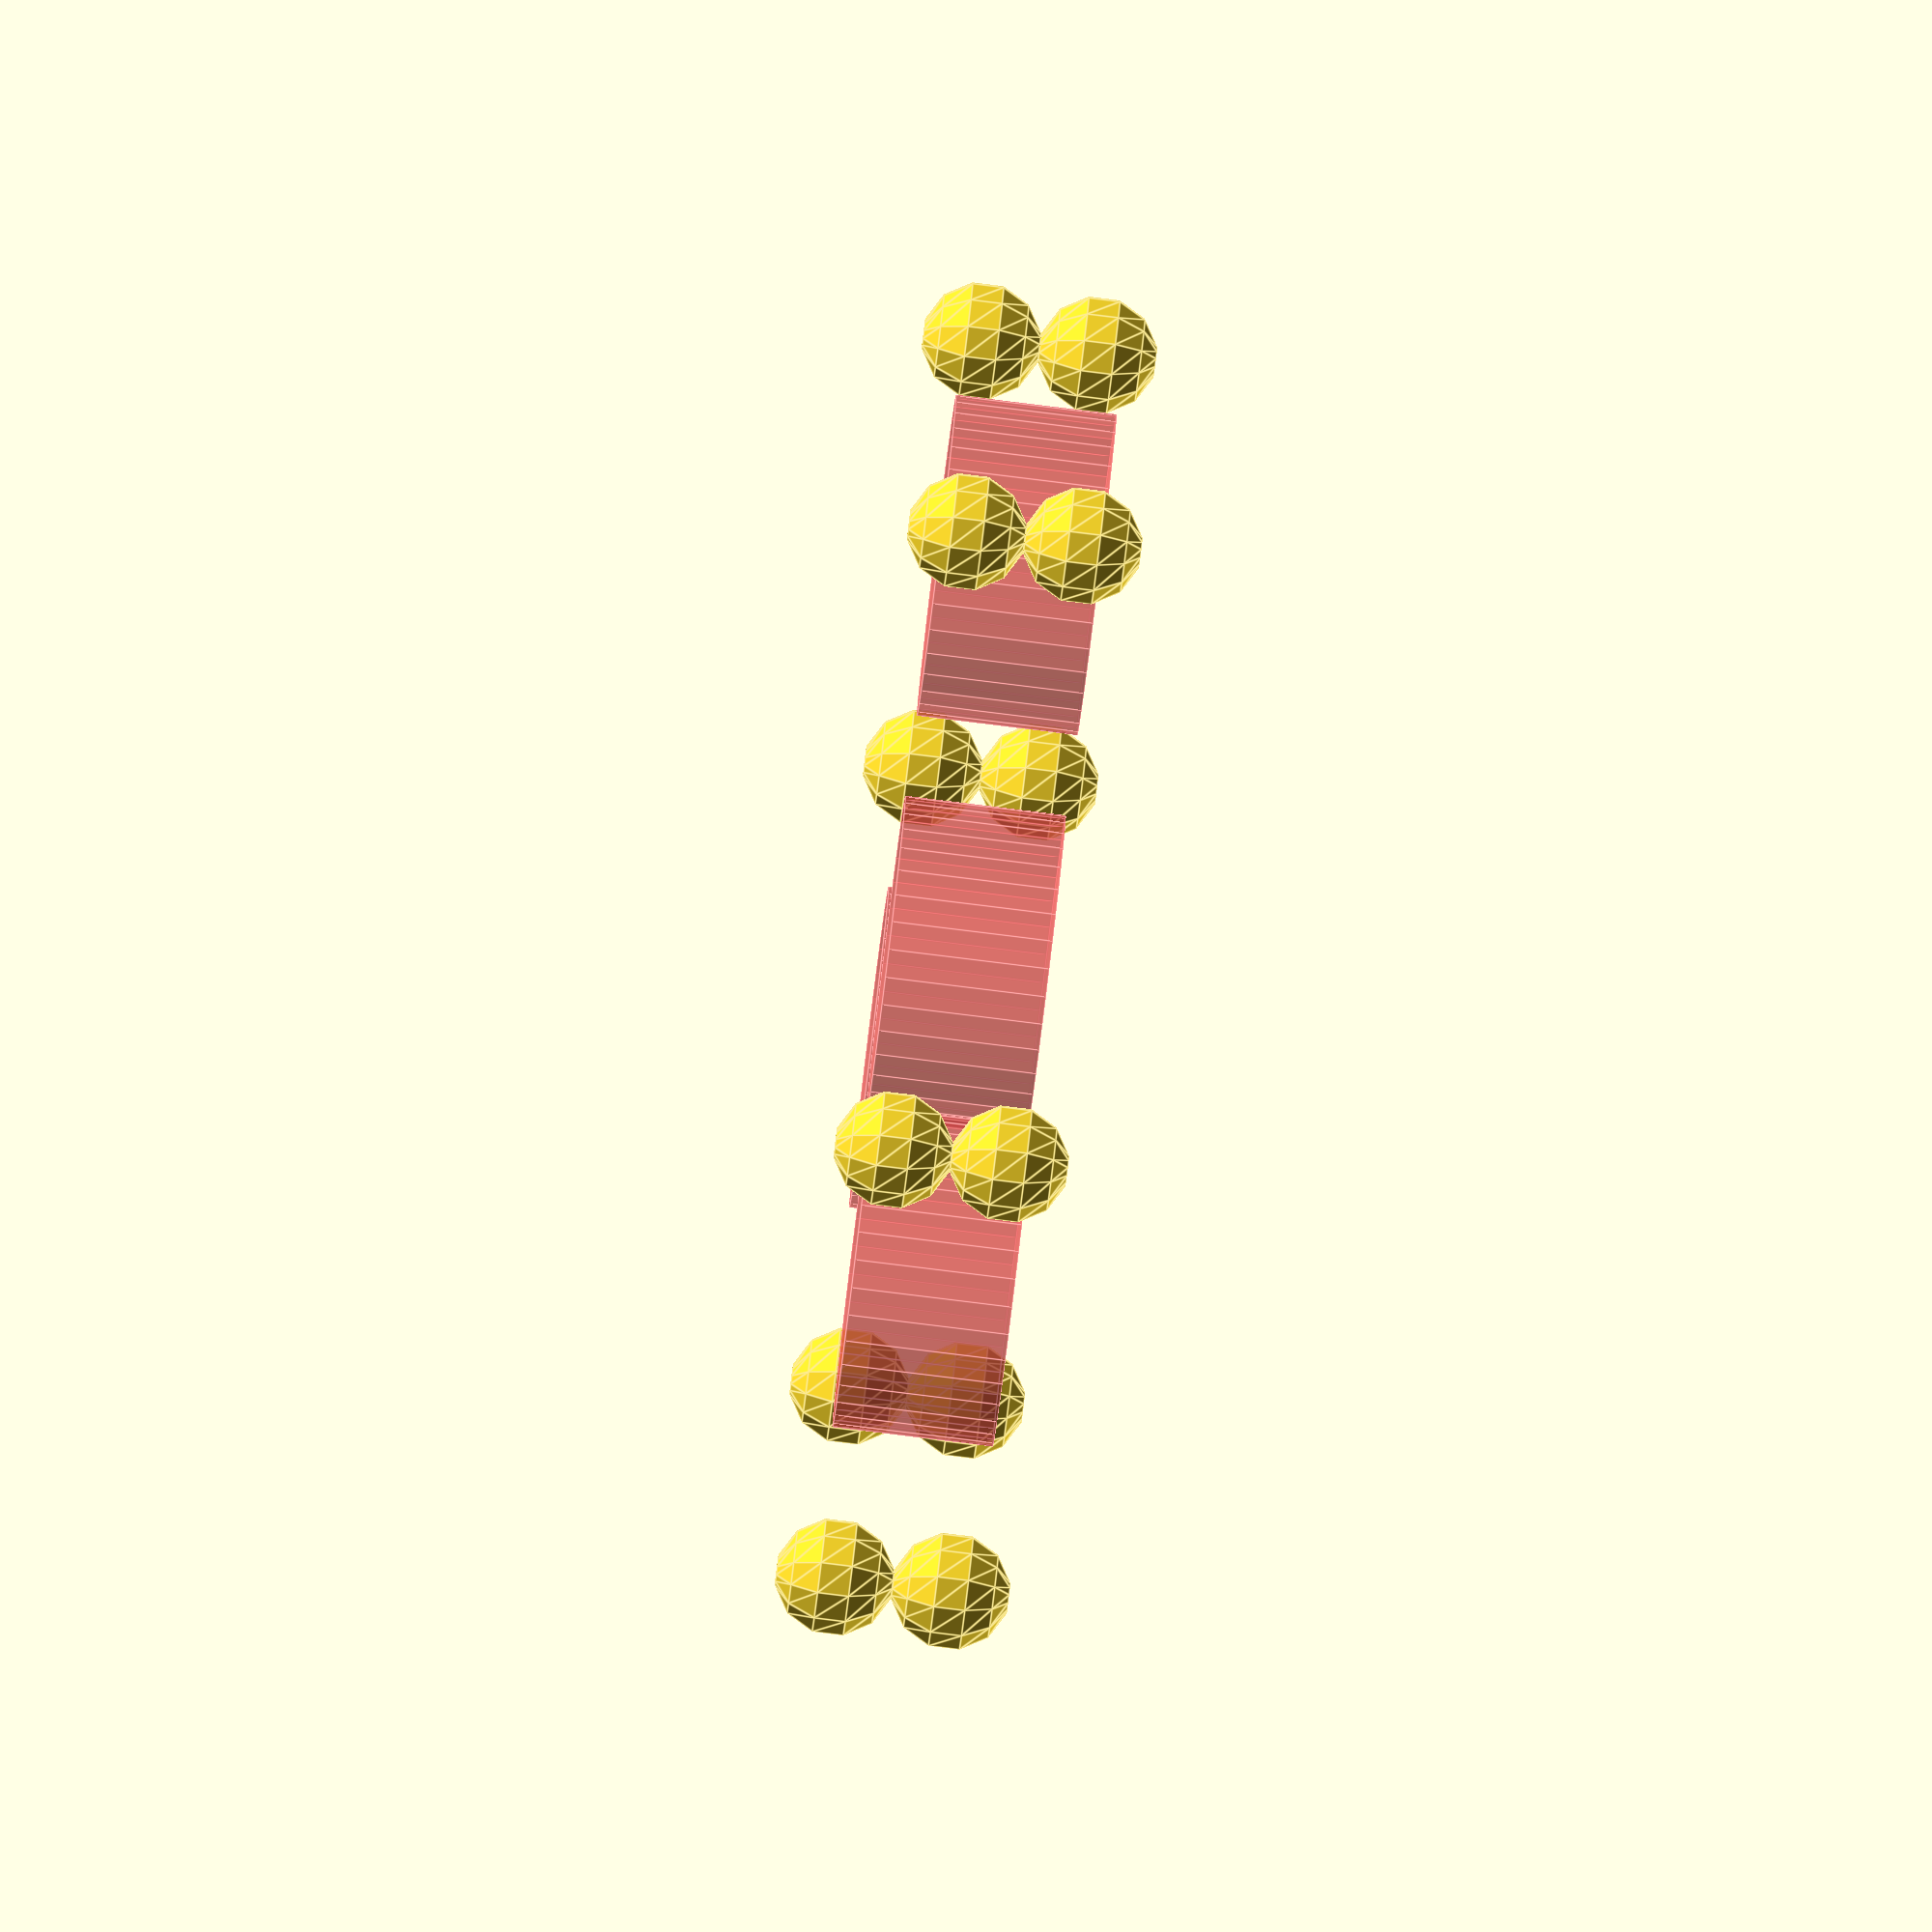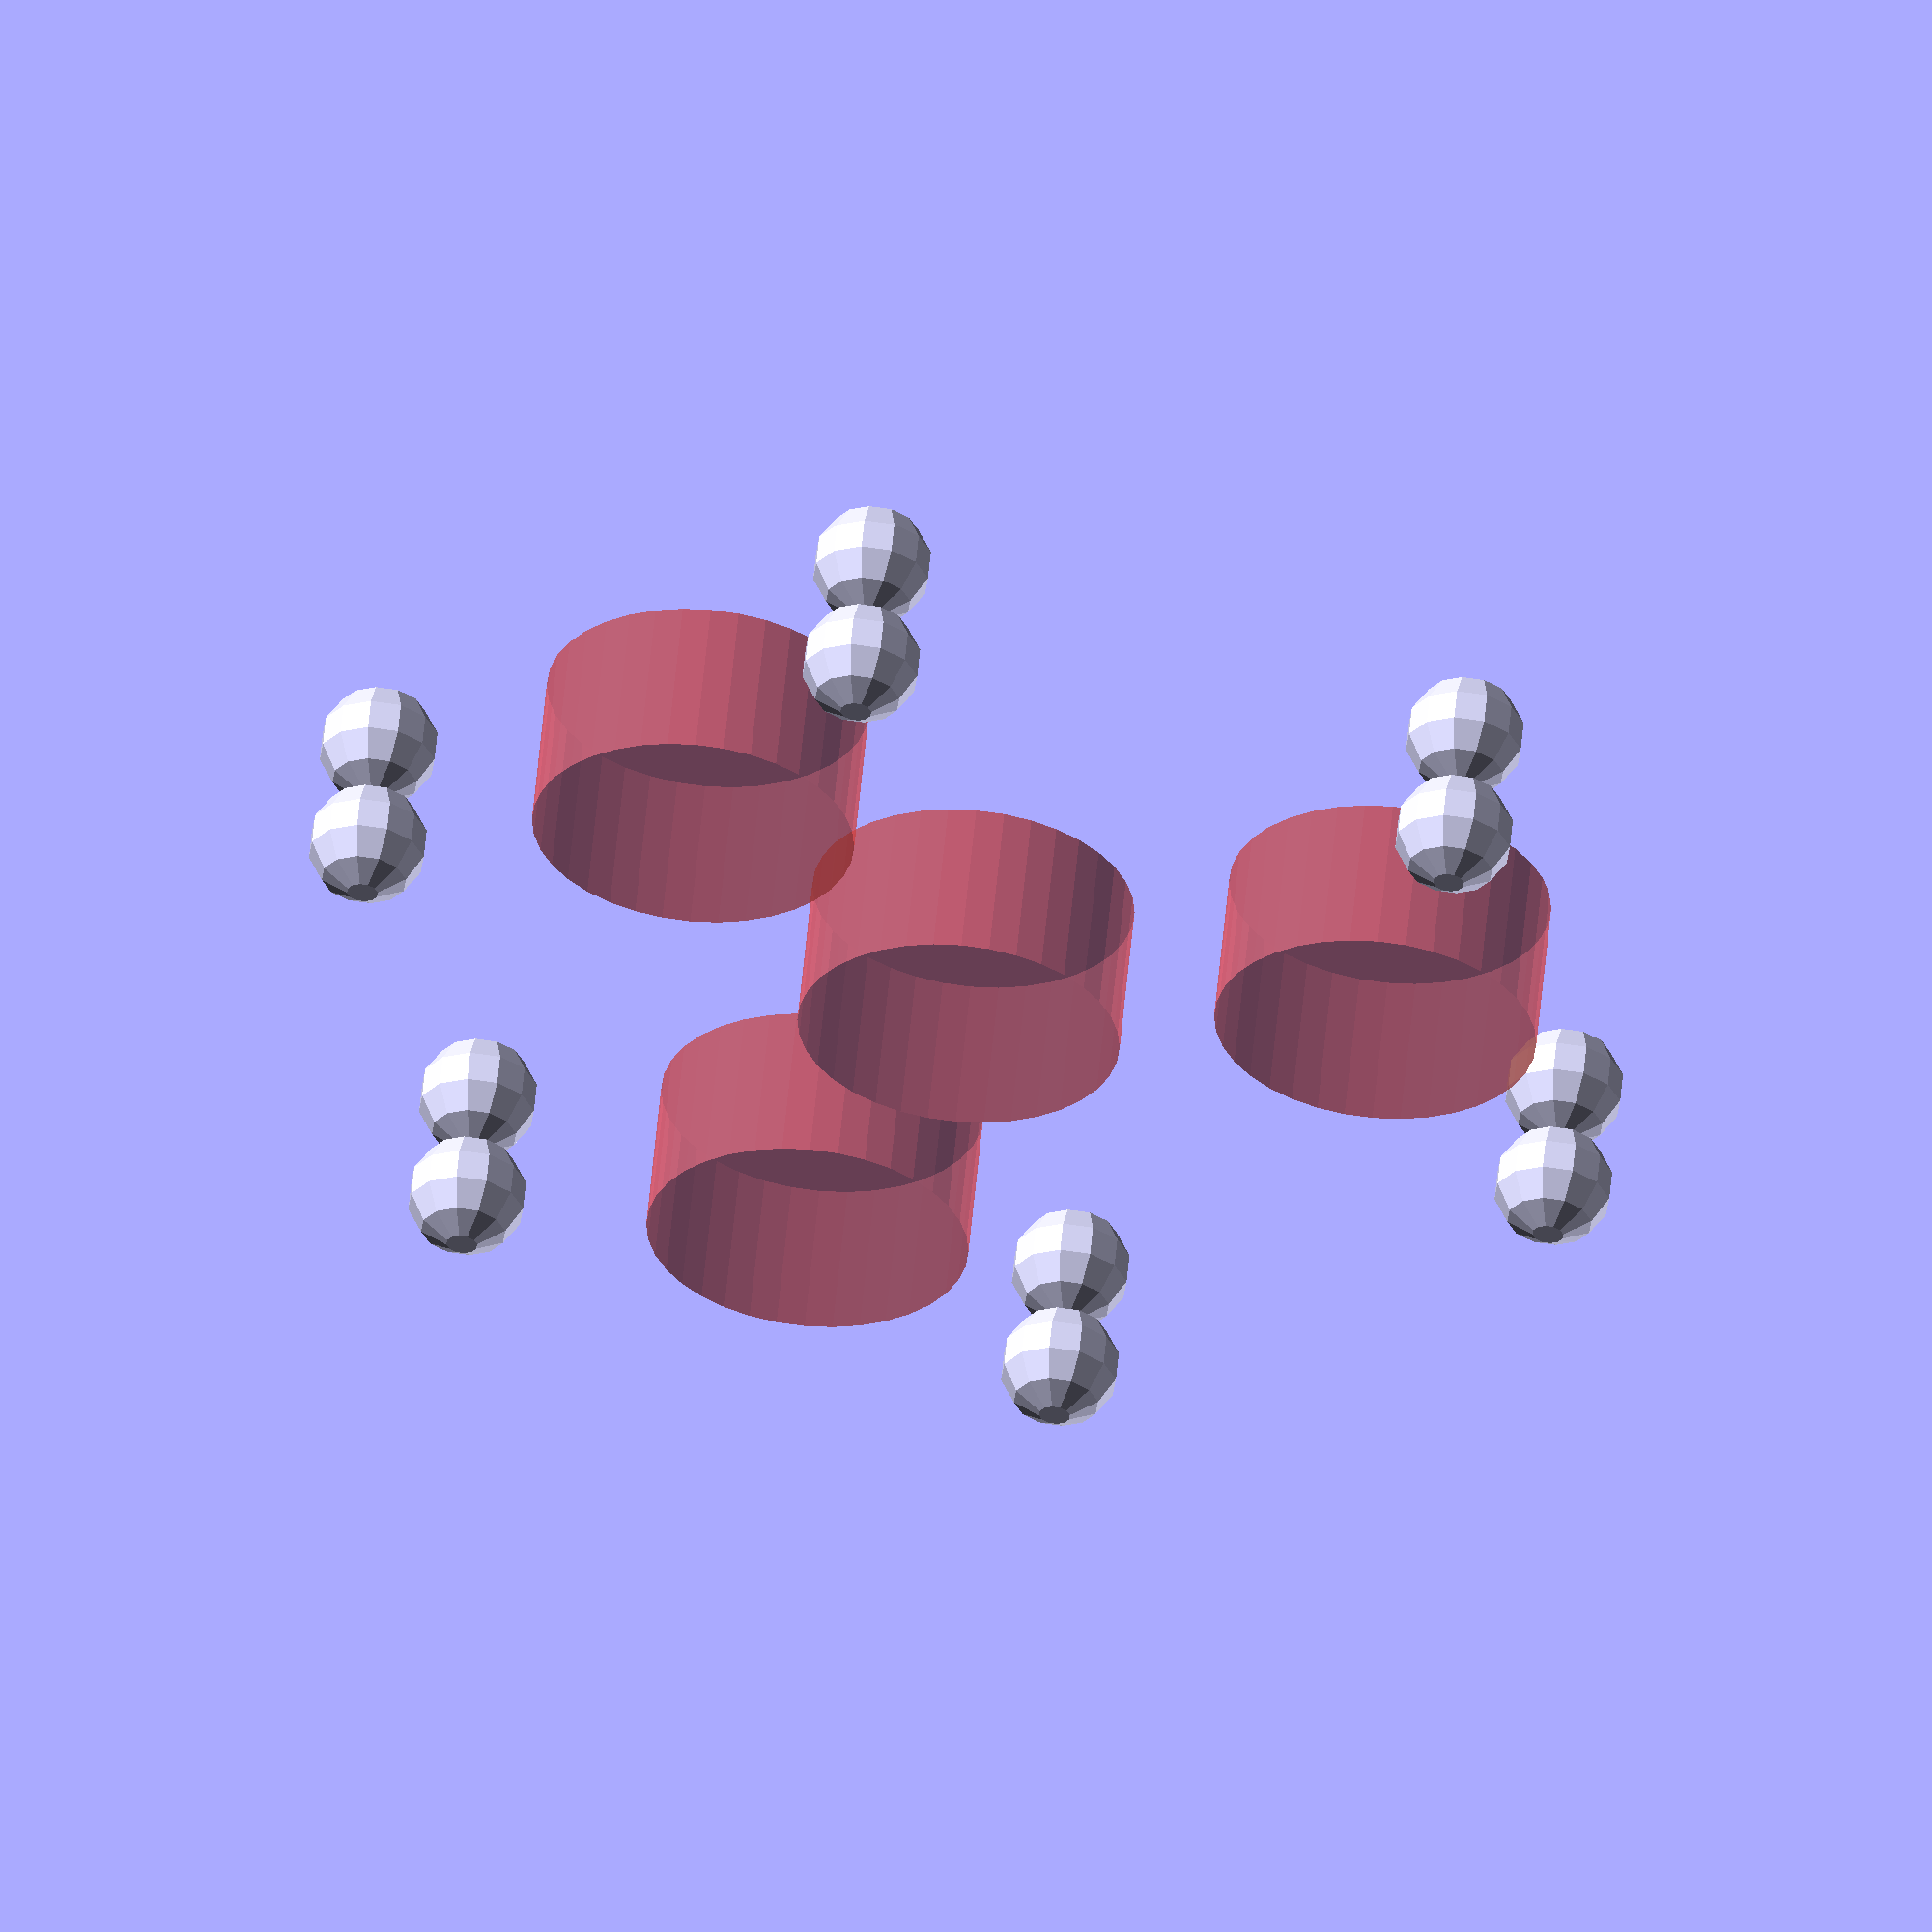
<openscad>

//
// hillside.scad
//

// unit is mm

inch = 25.4;
h = 5; // height unit, 5mm
o2 = 0.2;
br = 3; // ball radius

r = inch / 2;
t = r / cos(30);
rr = r / 10;
br2 = br * 2;


module hex() {
  //module cub() { cube(size=[ br2, br + o2, br + o2 ], center=true); }
  module balcyl() {
    cylinder(r=br + 2 * o2, h=br + 2 * o2, center=true, $fn=36);
  }
  difference() {
    translate([ 0, 0, h * -0.5 ])
      //hull()
        for (a = [ 0 : 60 : 300 ]) {
          rotate([ 0, 0, a ]) {
            //translate([ 0, t - rr, 0 ]) cylinder(r=rr, h=h, $fn=12);
            translate([ 0, t - rr, h - rr ]) sphere(r=rr, $fn=12);
            translate([ 0, t - rr, rr ]) sphere(r=rr, $fn=12);
          }
        }
    //#translate([ 0, br * 1.7, 0 ]) cub();
    //#translate([ 0, -br * 1.7, 0 ]) cub();
    #balcyl();
    for (a = [ 30 : 120 : 270 ]) {
      #rotate([ 0, 0, a ]) translate([ 0, r - br - 4 * o2, 0 ]) balcyl();
    }
  }
}
hex();
//cube(size=[ inch, rr, rr ], center=false);
//cube(size=[ inch, rr, rr ], center=true);
//translate([ inch, 0, 0, ]) hex();


</openscad>
<views>
elev=263.4 azim=349.1 roll=277.0 proj=o view=edges
elev=303.1 azim=69.0 roll=185.3 proj=o view=solid
</views>
